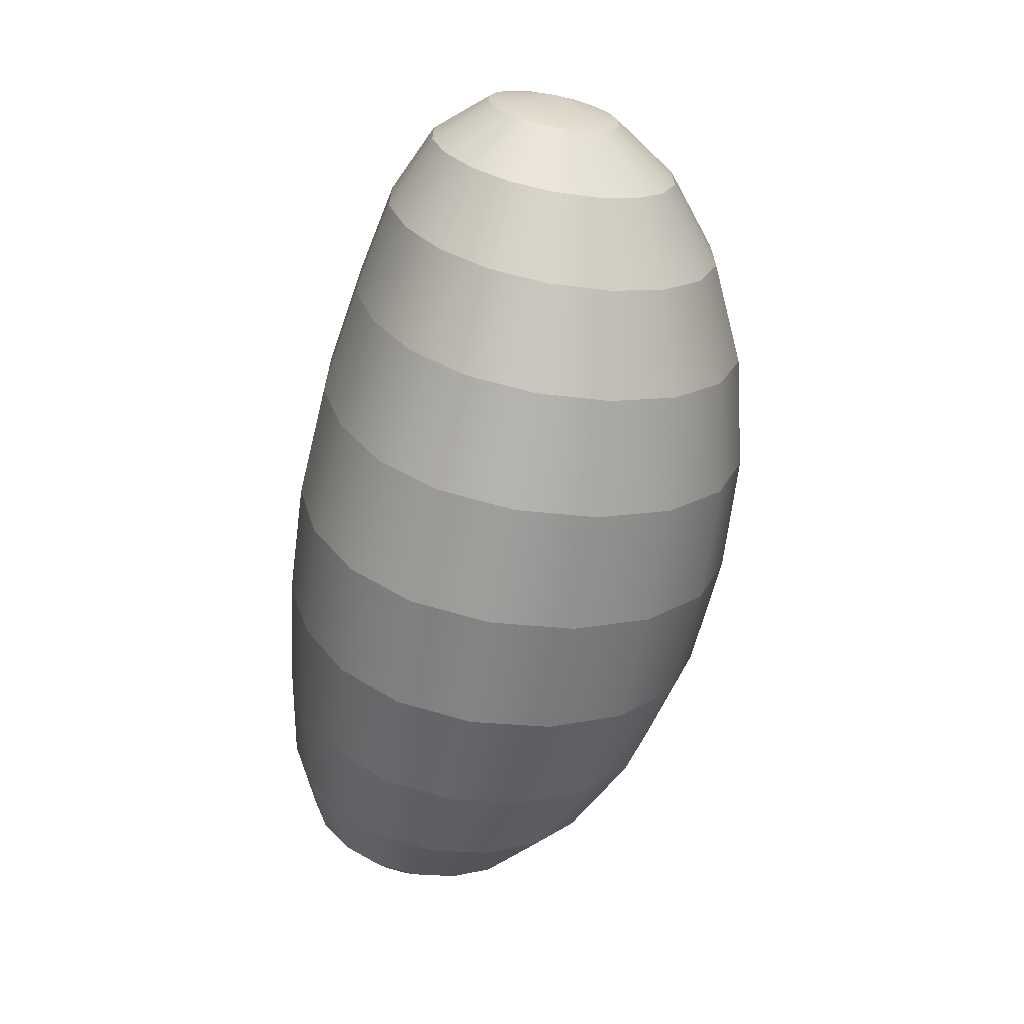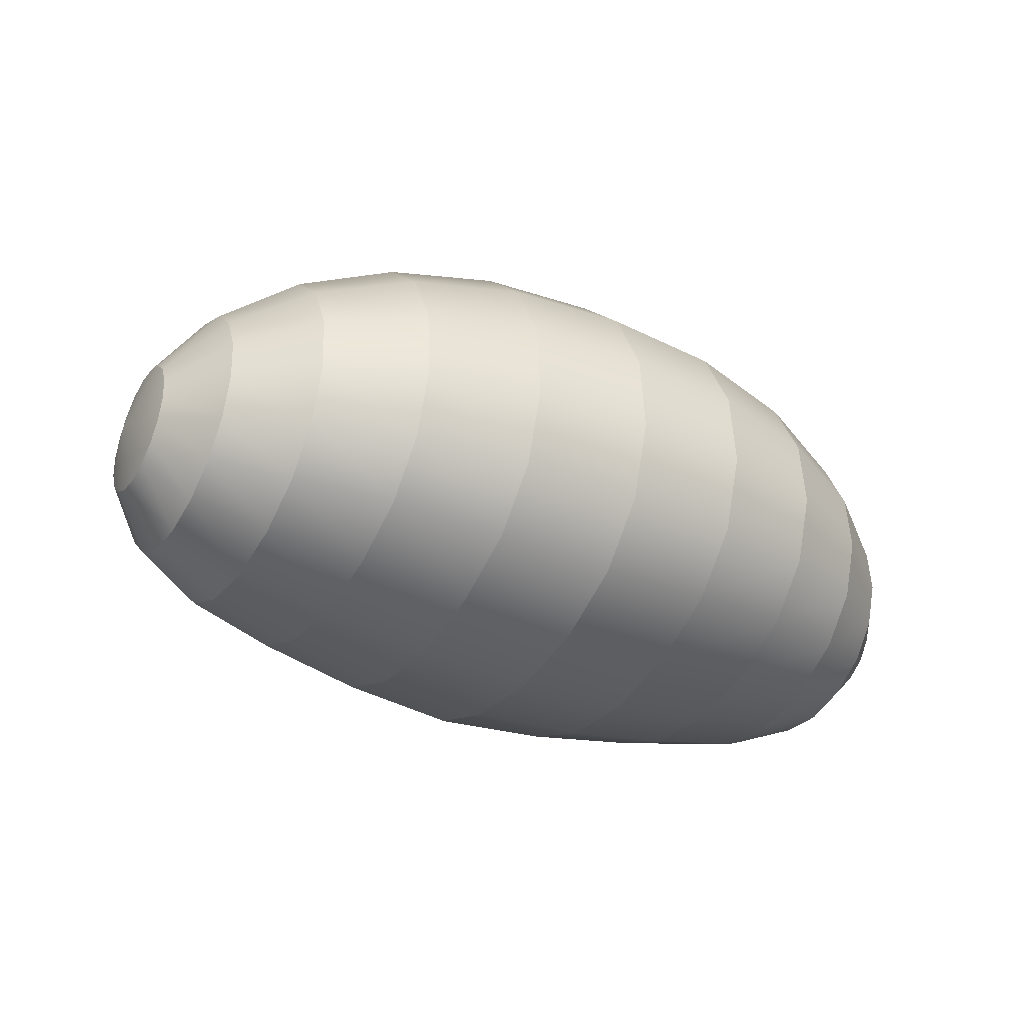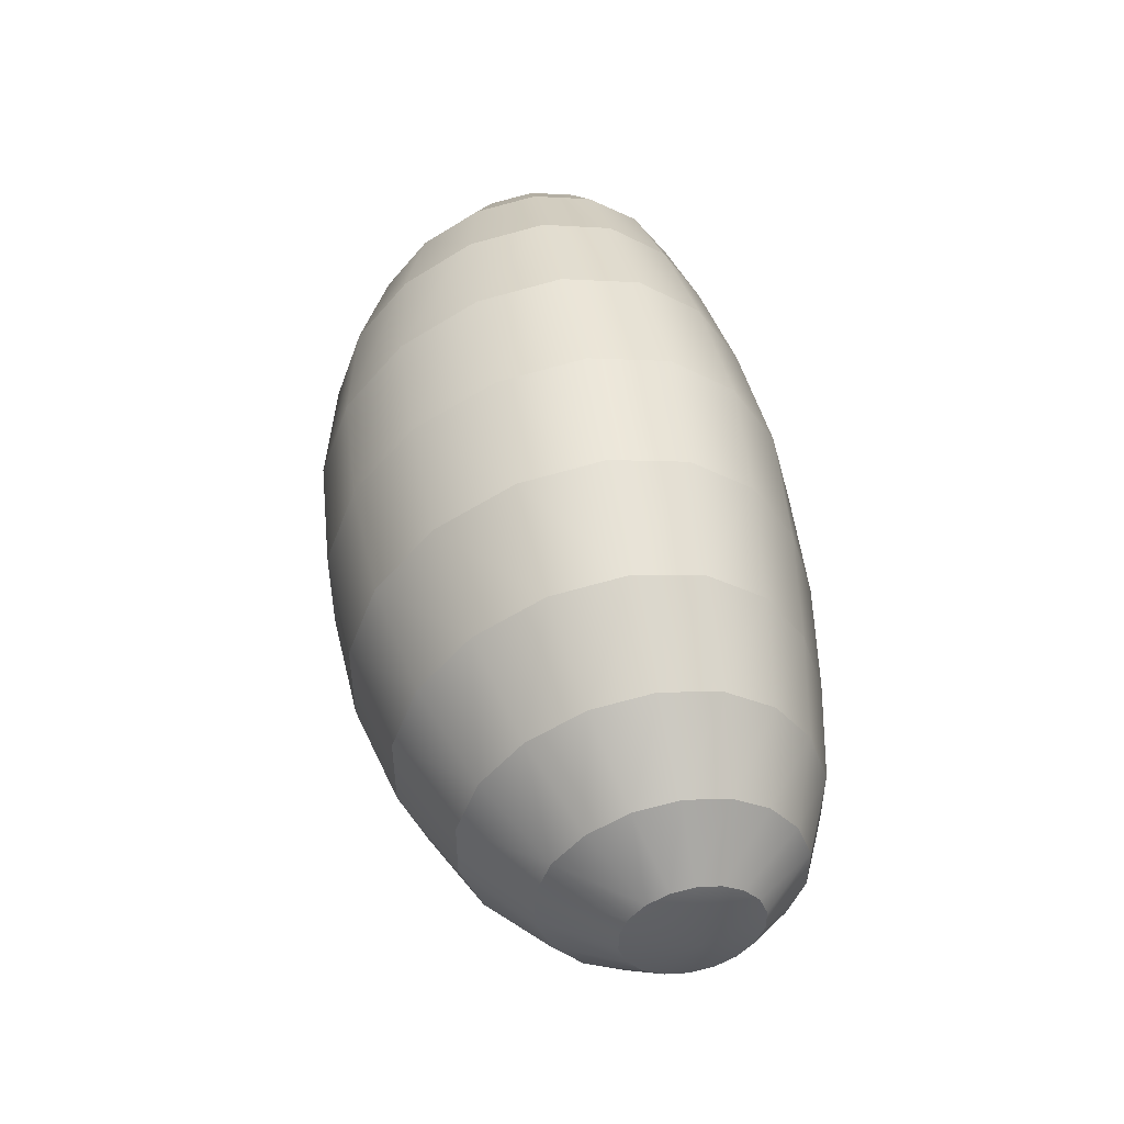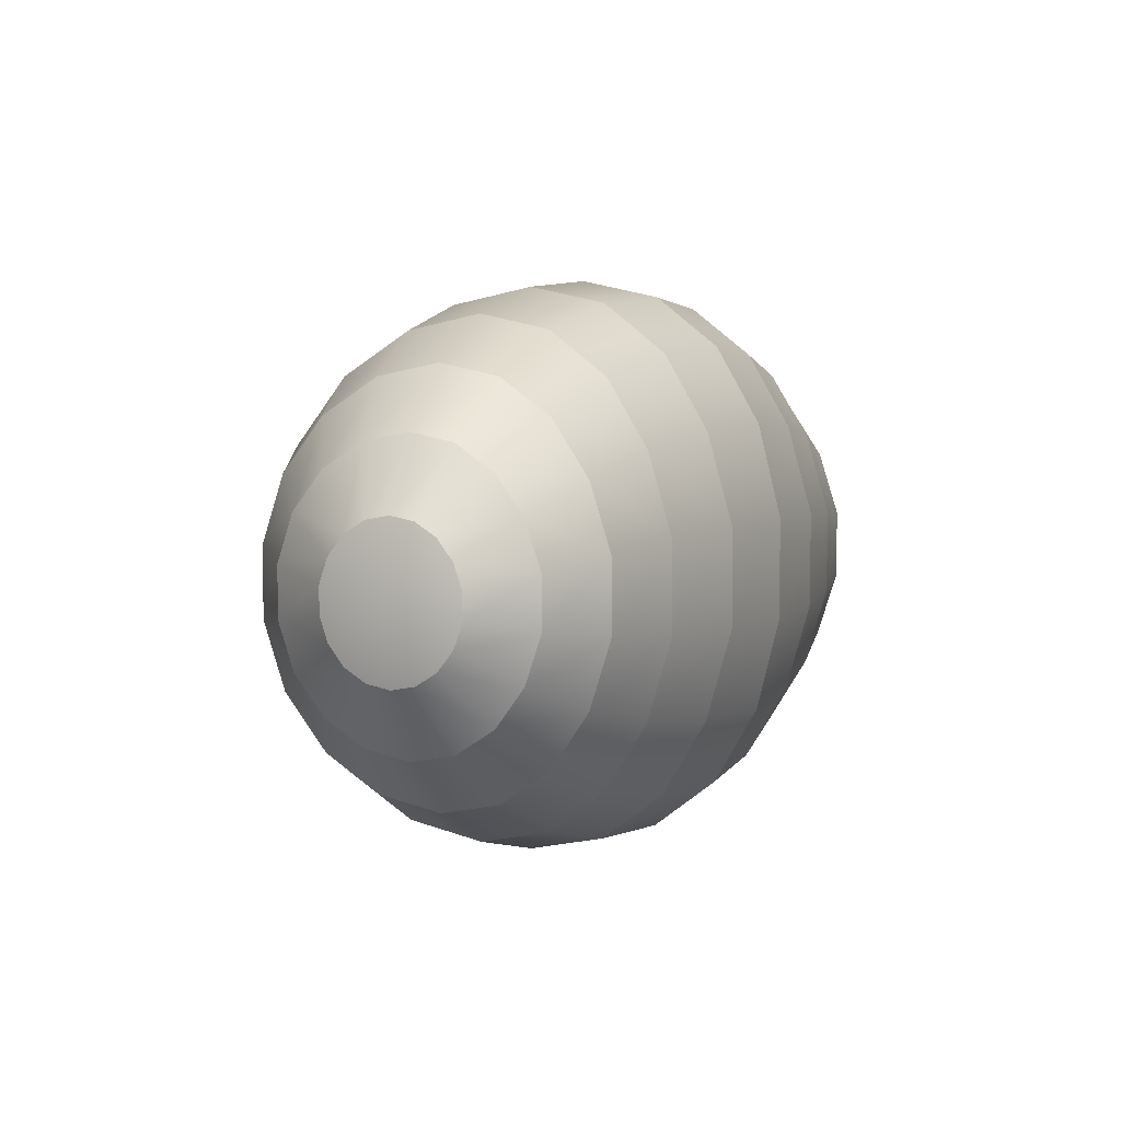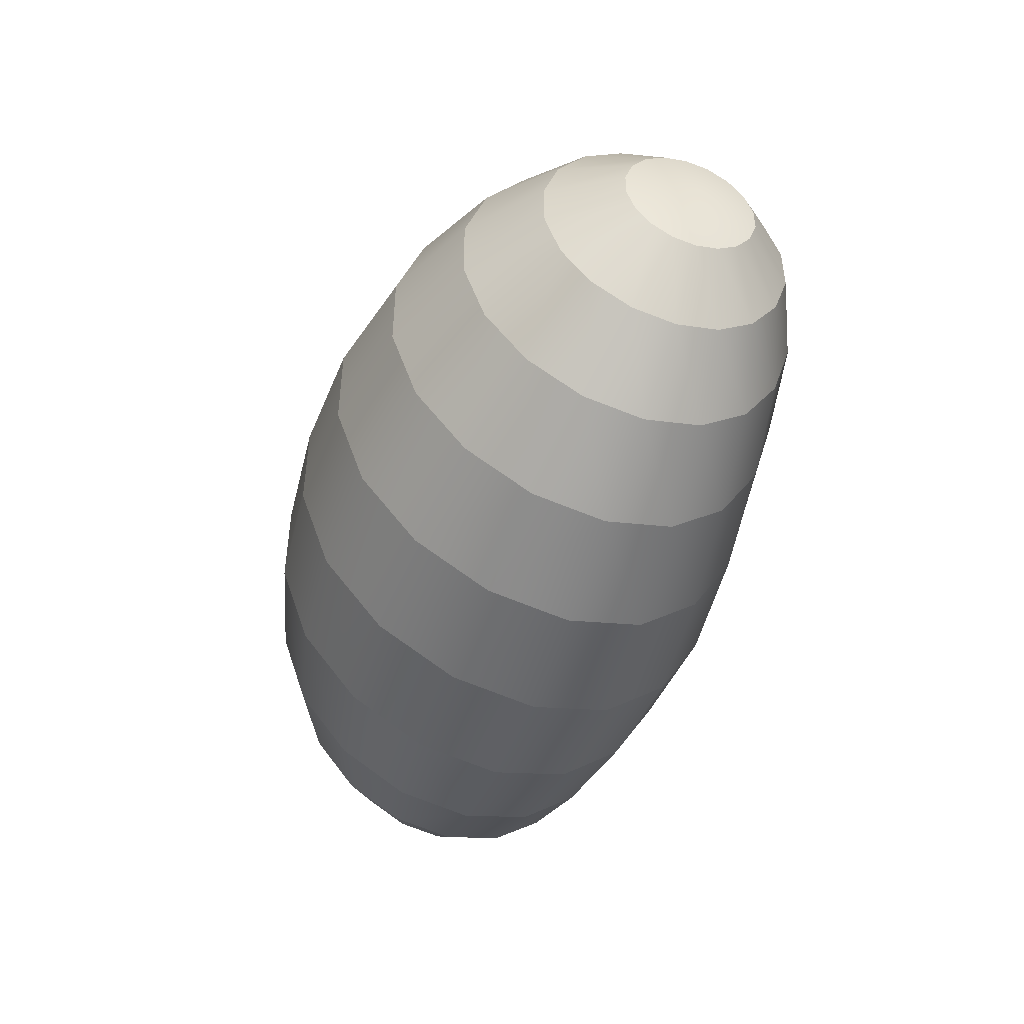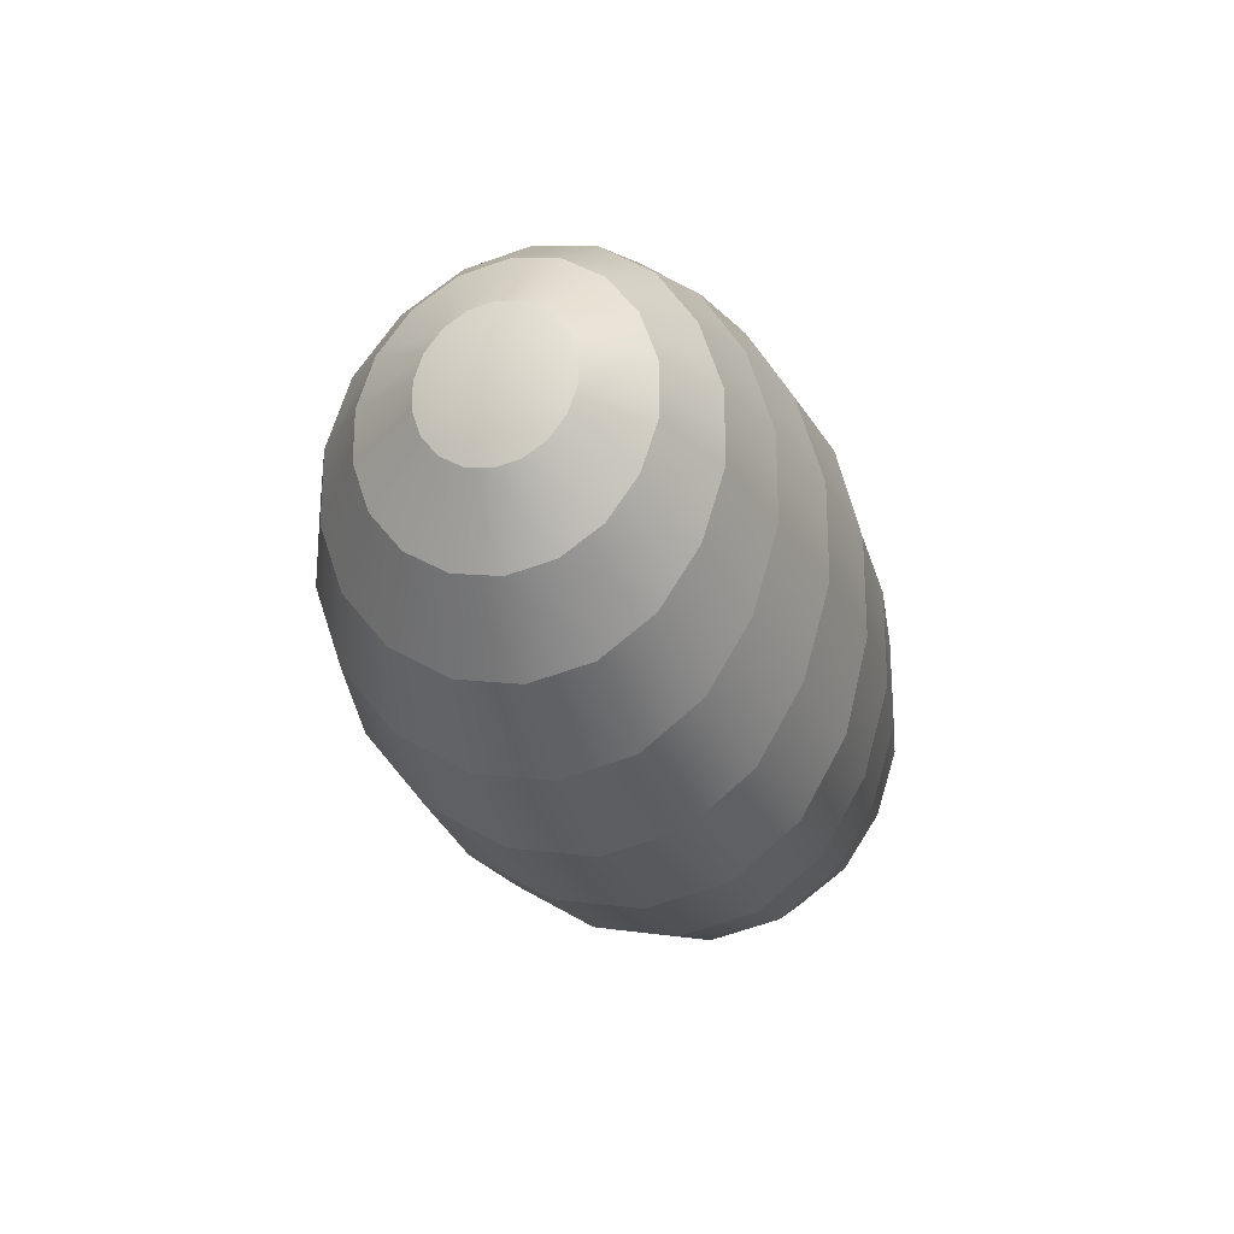
<metadata>
{"format":"obj","ext":"obj","renderer":"f3d","projection":"perspective","resolution":1024,"background":"white","views":[{"elev":-65.8,"azim":75.5,"up":"+Z"},{"elev":-26.9,"azim":-29.0,"up":"+Y"},{"elev":49.7,"azim":-103.5,"up":"+Z"},{"elev":4.8,"azim":-69.9,"up":"+Z"},{"elev":-47.5,"azim":-111.4,"up":"+Z"},{"elev":-24.1,"azim":-76.3,"up":"+Z"}]}
</metadata>
<code>
v 0.7723 0.3996 -0.3706
v 0.7741 0.4268 -0.3874
v 0.7754 0.4471 -0.4131
v 0.7761 0.4576 -0.4446
v 0.7761 0.4576 -0.4781
v 0.7754 0.4471 -0.5097
v 0.7741 0.4268 -0.5354
v 0.7723 0.3996 -0.5521
v 0.7703 0.3688 -0.558
v 0.7683 0.3382 -0.5521
v 0.7665 0.3114 -0.5354
v 0.7652 0.2912 -0.5097
v 0.7645 0.28 -0.4781
v 0.7645 0.28 -0.4446
v 0.7652 0.2912 -0.4131
v 0.7665 0.3114 -0.3874
v 0.7683 0.3382 -0.3706
v 0.7703 0.3688 -0.3648
v 0.7135 0.4394 -0.286
v 0.7169 0.4918 -0.3184
v 0.7195 0.5311 -0.3681
v 0.7209 0.5518 -0.429
v 0.7209 0.5518 -0.4938
v 0.7195 0.5311 -0.5547
v 0.7169 0.4918 -0.6043
v 0.7135 0.4394 -0.6367
v 0.7097 0.381 -0.648
v 0.7059 0.324 -0.6367
v 0.7027 0.2749 -0.6043
v 0.7003 0.2385 -0.5547
v 0.699 0.2178 -0.4938
v 0.699 0.2178 -0.429
v 0.7003 0.2385 -0.3681
v 0.7027 0.2749 -0.3184
v 0.7059 0.324 -0.286
v 0.7097 0.381 -0.2747
v 0.6184 0.4788 -0.2134
v 0.6232 0.5522 -0.2592
v 0.6269 0.6077 -0.3294
v 0.6288 0.637 -0.4155
v 0.6288 0.637 -0.5072
v 0.6269 0.6077 -0.5933
v 0.6232 0.5522 -0.6635
v 0.6184 0.4788 -0.7094
v 0.6131 0.3982 -0.7253
v 0.608 0.3211 -0.7094
v 0.6038 0.2564 -0.6635
v 0.6007 0.2092 -0.5933
v 0.5989 0.1819 -0.5072
v 0.5989 0.1819 -0.4155
v 0.6007 0.2092 -0.3294
v 0.6038 0.2564 -0.2592
v 0.608 0.3211 -0.2134
v 0.6131 0.3982 -0.1974
v 0.4933 0.5125 -0.1576
v 0.4991 0.6018 -0.2138
v 0.5036 0.6698 -0.2997
v 0.506 0.7059 -0.4052
v 0.506 0.7059 -0.5175
v 0.5036 0.6698 -0.623
v 0.4991 0.6018 -0.709
v 0.4933 0.5125 -0.7651
v 0.4869 0.4154 -0.7846
v 0.4809 0.3244 -0.7651
v 0.476 0.2501 -0.709
v 0.4726 0.1972 -0.623
v 0.4705 0.1659 -0.5175
v 0.4705 0.1659 -0.4052
v 0.4726 0.1972 -0.2997
v 0.476 0.2501 -0.2138
v 0.4809 0.3244 -0.1576
v 0.4869 0.4154 -0.1381
v 0.3464 0.534 -0.1226
v 0.353 0.6345 -0.1852
v 0.358 0.7111 -0.2811
v 0.3607 0.7519 -0.3988
v 0.3607 0.7519 -0.524
v 0.358 0.7111 -0.6416
v 0.353 0.6345 -0.7375
v 0.3464 0.534 -0.8001
v 0.3393 0.4255 -0.8219
v 0.3327 0.3247 -0.8001
v 0.3274 0.2438 -0.7375
v 0.3236 0.1873 -0.6416
v 0.3214 0.1537 -0.524
v 0.3214 0.1537 -0.3988
v 0.3236 0.1873 -0.2811
v 0.3274 0.2438 -0.1852
v 0.3327 0.3247 -0.1226
v 0.3393 0.4255 -0.1008
v 0.188 0.5446 -0.1106
v 0.1949 0.6496 -0.1754
v 0.2002 0.7299 -0.2747
v 0.203 0.7728 -0.3966
v 0.203 0.7728 -0.5262
v 0.2002 0.7299 -0.648
v 0.1949 0.6496 -0.7473
v 0.188 0.5446 -0.8121
v 0.1806 0.4314 -0.8346
v 0.1737 0.3268 -0.8121
v 0.1682 0.2433 -0.7473
v 0.1644 0.1855 -0.648
v 0.1624 0.1553 -0.5262
v 0.1624 0.1553 -0.3966
v 0.1644 0.1855 -0.2747
v 0.1682 0.2433 -0.1754
v 0.1737 0.3268 -0.1106
v 0.1806 0.4314 -0.08813
v 0.02955 0.5549 -0.1226
v 0.03614 0.6553 -0.1852
v 0.04118 0.7319 -0.2811
v 0.04386 0.7727 -0.3988
v 0.04386 0.7727 -0.524
v 0.04118 0.7319 -0.6416
v 0.03614 0.6553 -0.7375
v 0.02955 0.5549 -0.8001
v 0.02242 0.4463 -0.8219
v 0.0158 0.3456 -0.8001
v 0.01048 0.2646 -0.7375
v 0.006767 0.2081 -0.6416
v 0.004565 0.1745 -0.524
v 0.004565 0.1745 -0.3988
v 0.006767 0.2081 -0.2811
v 0.01048 0.2646 -0.1852
v 0.0158 0.3456 -0.1226
v 0.02242 0.4463 -0.1008
v -0.1189 0.5527 -0.1576
v -0.113 0.642 -0.2138
v -0.1085 0.71 -0.2997
v -0.1062 0.7461 -0.4052
v -0.1062 0.7461 -0.5175
v -0.1085 0.71 -0.623
v -0.113 0.642 -0.709
v -0.1189 0.5527 -0.7651
v -0.1252 0.4556 -0.7846
v -0.1312 0.3646 -0.7651
v -0.1361 0.2903 -0.709
v -0.1396 0.2374 -0.623
v -0.1416 0.2061 -0.5175
v -0.1416 0.2061 -0.4052
v -0.1396 0.2374 -0.2997
v -0.1361 0.2903 -0.2138
v -0.1312 0.3646 -0.1576
v -0.1252 0.4556 -0.1381
v -0.2473 0.5357 -0.2134
v -0.2425 0.6091 -0.2592
v -0.2388 0.6646 -0.3294
v -0.2369 0.6939 -0.4155
v -0.2369 0.6939 -0.5072
v -0.2388 0.6646 -0.5933
v -0.2425 0.6091 -0.6635
v -0.2473 0.5357 -0.7094
v -0.2526 0.4551 -0.7253
v -0.2577 0.378 -0.7094
v -0.2619 0.3133 -0.6635
v -0.265 0.2661 -0.5933
v -0.2668 0.2387 -0.5072
v -0.2668 0.2387 -0.4155
v -0.265 0.2661 -0.3294
v -0.2619 0.3133 -0.2592
v -0.2577 0.378 -0.2134
v -0.2526 0.4551 -0.1974
v -0.3468 0.509 -0.286
v -0.3433 0.5614 -0.3184
v -0.3407 0.6007 -0.3681
v -0.3394 0.6214 -0.429
v -0.3394 0.6214 -0.4938
v -0.3407 0.6007 -0.5547
v -0.3433 0.5614 -0.6043
v -0.3468 0.509 -0.6367
v -0.3506 0.4506 -0.648
v -0.3543 0.3936 -0.6367
v -0.3576 0.3445 -0.6043
v -0.36 0.3081 -0.5547
v -0.3613 0.2874 -0.4938
v -0.3613 0.2874 -0.429
v -0.36 0.3081 -0.3681
v -0.3576 0.3445 -0.3184
v -0.3543 0.3936 -0.286
v -0.3506 0.4506 -0.2747
v -0.4103 0.4773 -0.3706
v -0.4085 0.5045 -0.3874
v -0.4072 0.5248 -0.4131
v -0.4065 0.5353 -0.4446
v -0.4065 0.5353 -0.4781
v -0.4072 0.5248 -0.5097
v -0.4085 0.5045 -0.5354
v -0.4103 0.4773 -0.5521
v -0.4123 0.4465 -0.558
v -0.4143 0.4159 -0.5521
v -0.4161 0.389 -0.5354
v -0.4174 0.3689 -0.5097
v -0.4181 0.3577 -0.4781
v -0.4181 0.3577 -0.4446
v -0.4174 0.3689 -0.4131
v -0.4161 0.389 -0.3874
v -0.4143 0.4159 -0.3706
v -0.4123 0.4465 -0.3648
v 0.7909 0.3633 -0.4614
v -0.4334 0.4437 -0.4614
f 1 2 19
f 19 2 20
f 3 21 2
f 2 21 20
f 4 22 3
f 3 22 21
f 4 5 22
f 22 5 23
f 5 6 23
f 23 6 24
f 6 7 24
f 24 7 25
f 8 26 7
f 7 26 25
f 9 27 8
f 8 27 26
f 10 28 9
f 9 28 27
f 11 29 10
f 10 29 28
f 12 30 11
f 11 30 29
f 13 31 12
f 12 31 30
f 13 14 31
f 31 14 32
f 14 15 32
f 32 15 33
f 15 16 33
f 33 16 34
f 16 17 34
f 34 17 35
f 17 18 35
f 35 18 36
f 18 1 36
f 36 1 19
f 19 20 37
f 37 20 38
f 20 21 38
f 38 21 39
f 22 40 21
f 21 40 39
f 22 23 40
f 40 23 41
f 23 24 41
f 41 24 42
f 25 43 24
f 24 43 42
f 26 44 25
f 25 44 43
f 27 45 26
f 26 45 44
f 28 46 27
f 27 46 45
f 29 47 28
f 28 47 46
f 30 48 29
f 29 48 47
f 31 49 30
f 30 49 48
f 31 32 49
f 49 32 50
f 32 33 50
f 50 33 51
f 33 34 51
f 51 34 52
f 34 35 52
f 52 35 53
f 35 36 53
f 53 36 54
f 36 19 54
f 54 19 37
f 37 38 55
f 55 38 56
f 38 39 56
f 56 39 57
f 40 58 39
f 39 58 57
f 40 41 58
f 58 41 59
f 41 42 59
f 59 42 60
f 43 61 42
f 42 61 60
f 44 62 43
f 43 62 61
f 45 63 44
f 44 63 62
f 46 64 45
f 45 64 63
f 47 65 46
f 46 65 64
f 48 66 47
f 47 66 65
f 49 67 48
f 48 67 66
f 49 50 67
f 67 50 68
f 50 51 68
f 68 51 69
f 51 52 69
f 69 52 70
f 52 53 70
f 70 53 71
f 53 54 71
f 71 54 72
f 54 37 72
f 72 37 55
f 56 74 55
f 55 74 73
f 57 75 56
f 56 75 74
f 58 76 57
f 57 76 75
f 58 59 76
f 76 59 77
f 59 60 77
f 77 60 78
f 60 61 78
f 78 61 79
f 61 62 79
f 79 62 80
f 62 63 80
f 80 63 81
f 64 82 63
f 63 82 81
f 65 83 64
f 64 83 82
f 66 84 65
f 65 84 83
f 67 85 66
f 66 85 84
f 67 68 85
f 85 68 86
f 68 69 86
f 86 69 87
f 69 70 87
f 87 70 88
f 70 71 88
f 88 71 89
f 71 72 89
f 89 72 90
f 55 73 72
f 72 73 90
f 74 92 73
f 73 92 91
f 75 93 74
f 74 93 92
f 76 94 75
f 75 94 93
f 76 77 94
f 94 77 95
f 77 78 95
f 95 78 96
f 78 79 96
f 96 79 97
f 79 80 97
f 97 80 98
f 80 81 98
f 98 81 99
f 81 82 99
f 99 82 100
f 82 83 100
f 100 83 101
f 84 102 83
f 83 102 101
f 85 103 84
f 84 103 102
f 85 86 103
f 103 86 104
f 86 87 104
f 104 87 105
f 87 88 105
f 105 88 106
f 89 107 88
f 88 107 106
f 90 108 89
f 89 108 107
f 73 91 90
f 90 91 108
f 91 92 109
f 109 92 110
f 92 93 110
f 110 93 111
f 93 94 111
f 111 94 112
f 94 95 112
f 112 95 113
f 96 114 95
f 95 114 113
f 97 115 96
f 96 115 114
f 98 116 97
f 97 116 115
f 99 117 98
f 98 117 116
f 100 118 99
f 99 118 117
f 101 119 100
f 100 119 118
f 101 102 119
f 119 102 120
f 102 103 120
f 120 103 121
f 103 104 121
f 121 104 122
f 105 123 104
f 104 123 122
f 106 124 105
f 105 124 123
f 106 107 124
f 124 107 125
f 107 108 125
f 125 108 126
f 108 91 126
f 126 91 109
f 109 110 127
f 127 110 128
f 110 111 128
f 128 111 129
f 111 112 129
f 129 112 130
f 112 113 130
f 130 113 131
f 114 132 113
f 113 132 131
f 115 133 114
f 114 133 132
f 116 134 115
f 115 134 133
f 117 135 116
f 116 135 134
f 117 118 135
f 135 118 136
f 118 119 136
f 136 119 137
f 119 120 137
f 137 120 138
f 120 121 138
f 138 121 139
f 121 122 139
f 139 122 140
f 123 141 122
f 122 141 140
f 124 142 123
f 123 142 141
f 125 143 124
f 124 143 142
f 126 144 125
f 125 144 143
f 126 109 144
f 144 109 127
f 128 146 127
f 127 146 145
f 129 147 128
f 128 147 146
f 129 130 147
f 147 130 148
f 130 131 148
f 148 131 149
f 132 150 131
f 131 150 149
f 132 133 150
f 150 133 151
f 133 134 151
f 151 134 152
f 134 135 152
f 152 135 153
f 135 136 153
f 153 136 154
f 136 137 154
f 154 137 155
f 137 138 155
f 155 138 156
f 138 139 156
f 156 139 157
f 139 140 157
f 157 140 158
f 141 159 140
f 140 159 158
f 142 160 141
f 141 160 159
f 143 161 142
f 142 161 160
f 144 162 143
f 143 162 161
f 127 145 144
f 144 145 162
f 146 164 145
f 145 164 163
f 147 165 146
f 146 165 164
f 147 148 165
f 165 148 166
f 148 149 166
f 166 149 167
f 150 168 149
f 149 168 167
f 150 151 168
f 168 151 169
f 151 152 169
f 169 152 170
f 152 153 170
f 170 153 171
f 153 154 171
f 171 154 172
f 154 155 172
f 172 155 173
f 155 156 173
f 173 156 174
f 156 157 174
f 174 157 175
f 157 158 175
f 175 158 176
f 159 177 158
f 158 177 176
f 160 178 159
f 159 178 177
f 161 179 160
f 160 179 178
f 162 180 161
f 161 180 179
f 145 163 162
f 162 163 180
f 164 182 163
f 163 182 181
f 164 165 182
f 182 165 183
f 165 166 183
f 183 166 184
f 166 167 184
f 184 167 185
f 168 186 167
f 167 186 185
f 169 187 168
f 168 187 186
f 169 170 187
f 187 170 188
f 170 171 188
f 188 171 189
f 171 172 189
f 189 172 190
f 172 173 190
f 190 173 191
f 173 174 191
f 191 174 192
f 174 175 192
f 192 175 193
f 175 176 193
f 193 176 194
f 177 195 176
f 176 195 194
f 178 196 177
f 177 196 195
f 179 197 178
f 178 197 196
f 180 198 179
f 179 198 197
f 163 181 180
f 180 181 198
f 2 1 199
f 3 2 199
f 4 3 199
f 5 4 199
f 6 5 199
f 7 6 199
f 8 7 199
f 9 8 199
f 10 9 199
f 11 10 199
f 12 11 199
f 13 12 199
f 14 13 199
f 15 14 199
f 16 15 199
f 17 16 199
f 18 17 199
f 1 18 199
f 181 182 200
f 182 183 200
f 183 184 200
f 184 185 200
f 185 186 200
f 186 187 200
f 187 188 200
f 188 189 200
f 189 190 200
f 190 191 200
f 191 192 200
f 192 193 200
f 193 194 200
f 194 195 200
f 195 196 200
f 196 197 200
f 197 198 200
f 198 181 200

</code>
